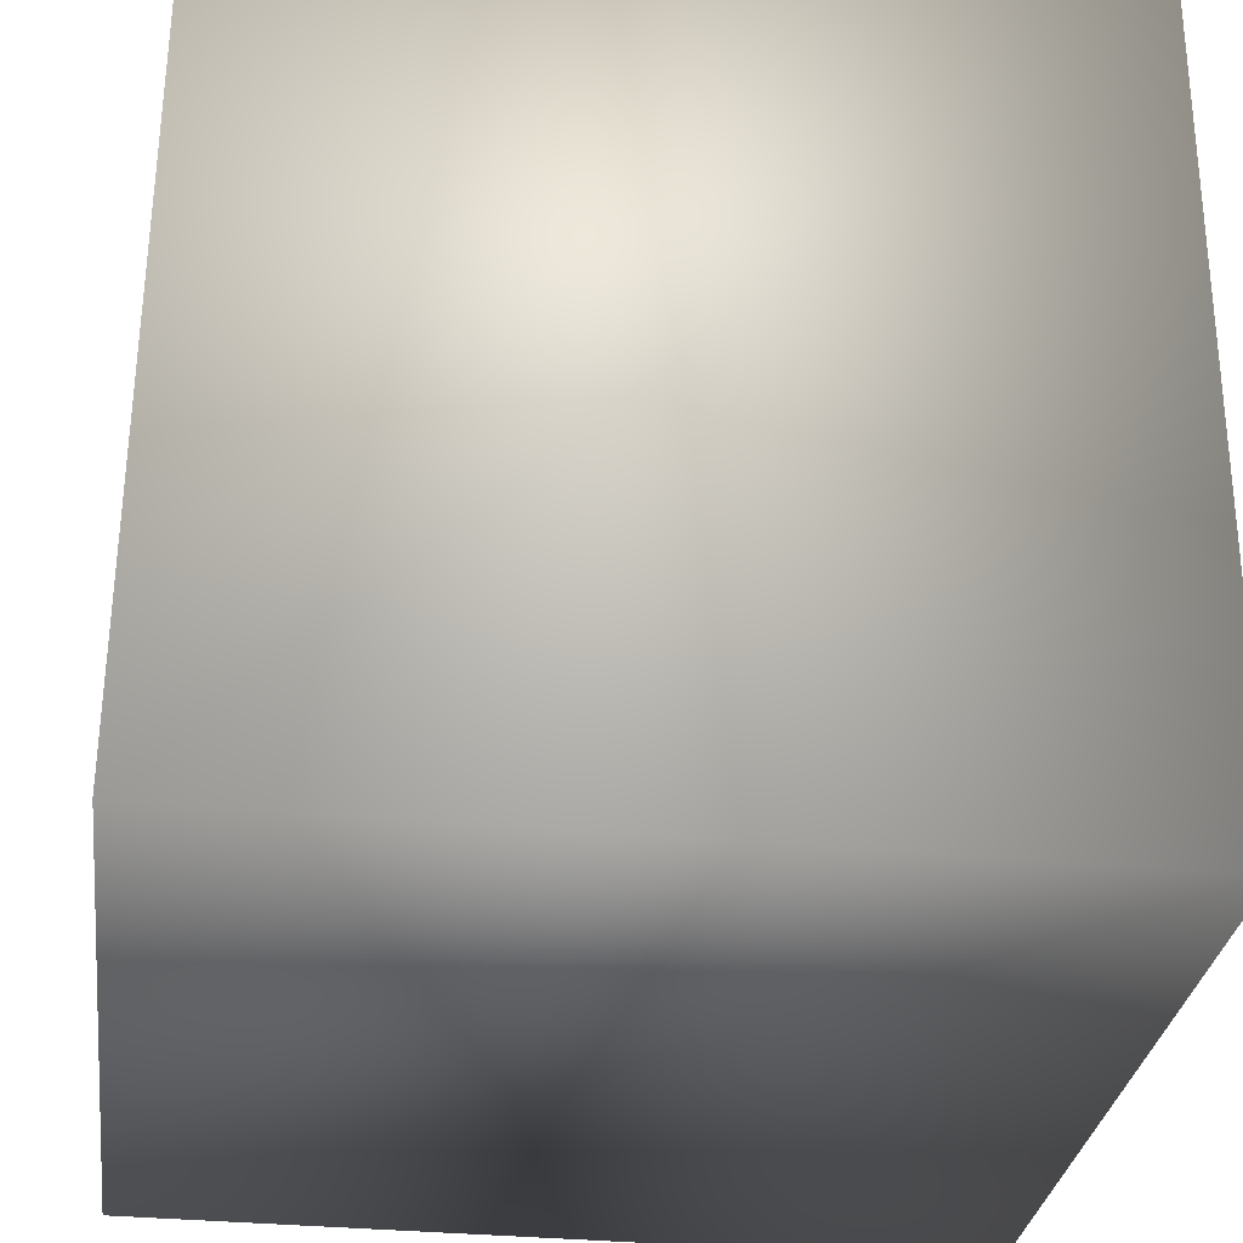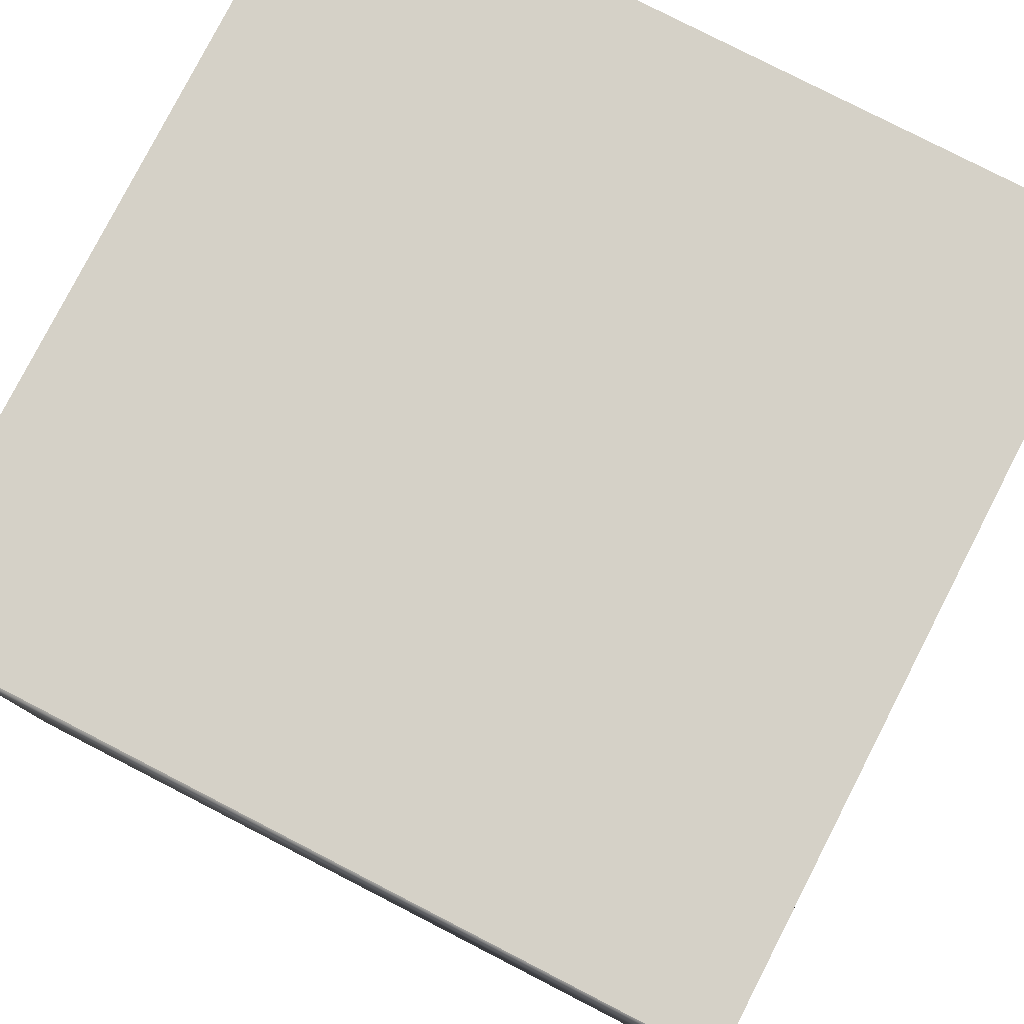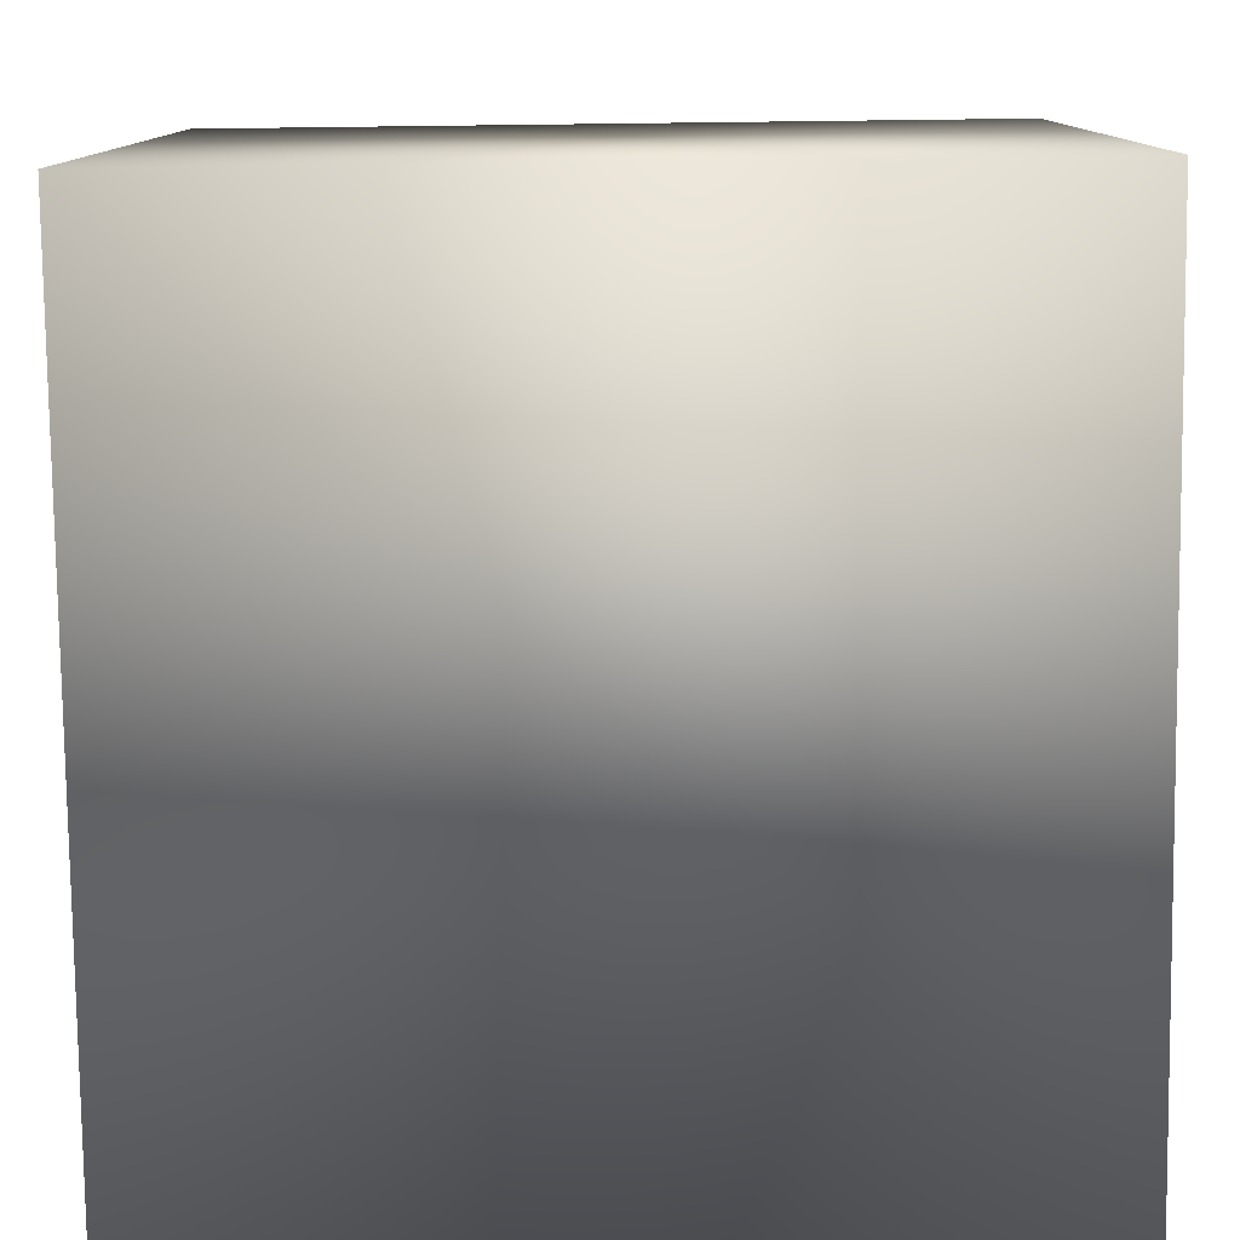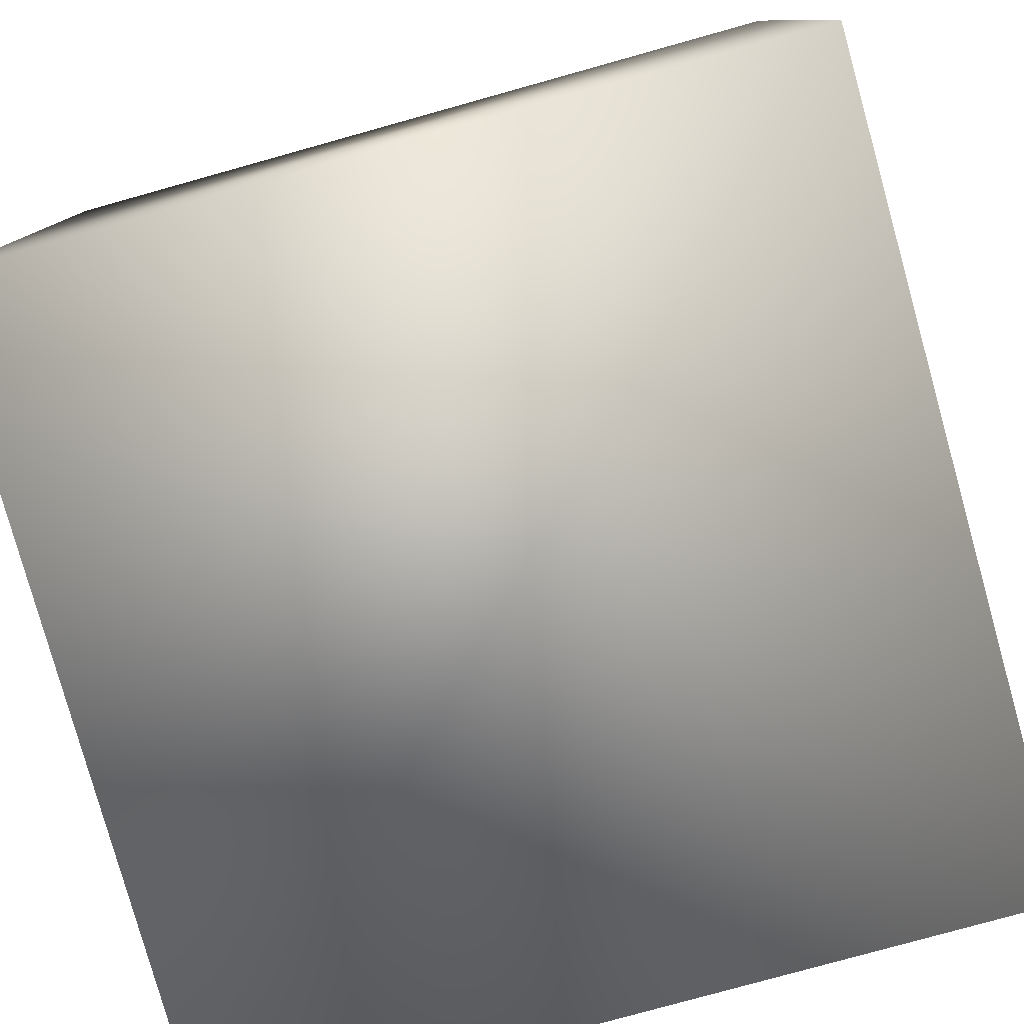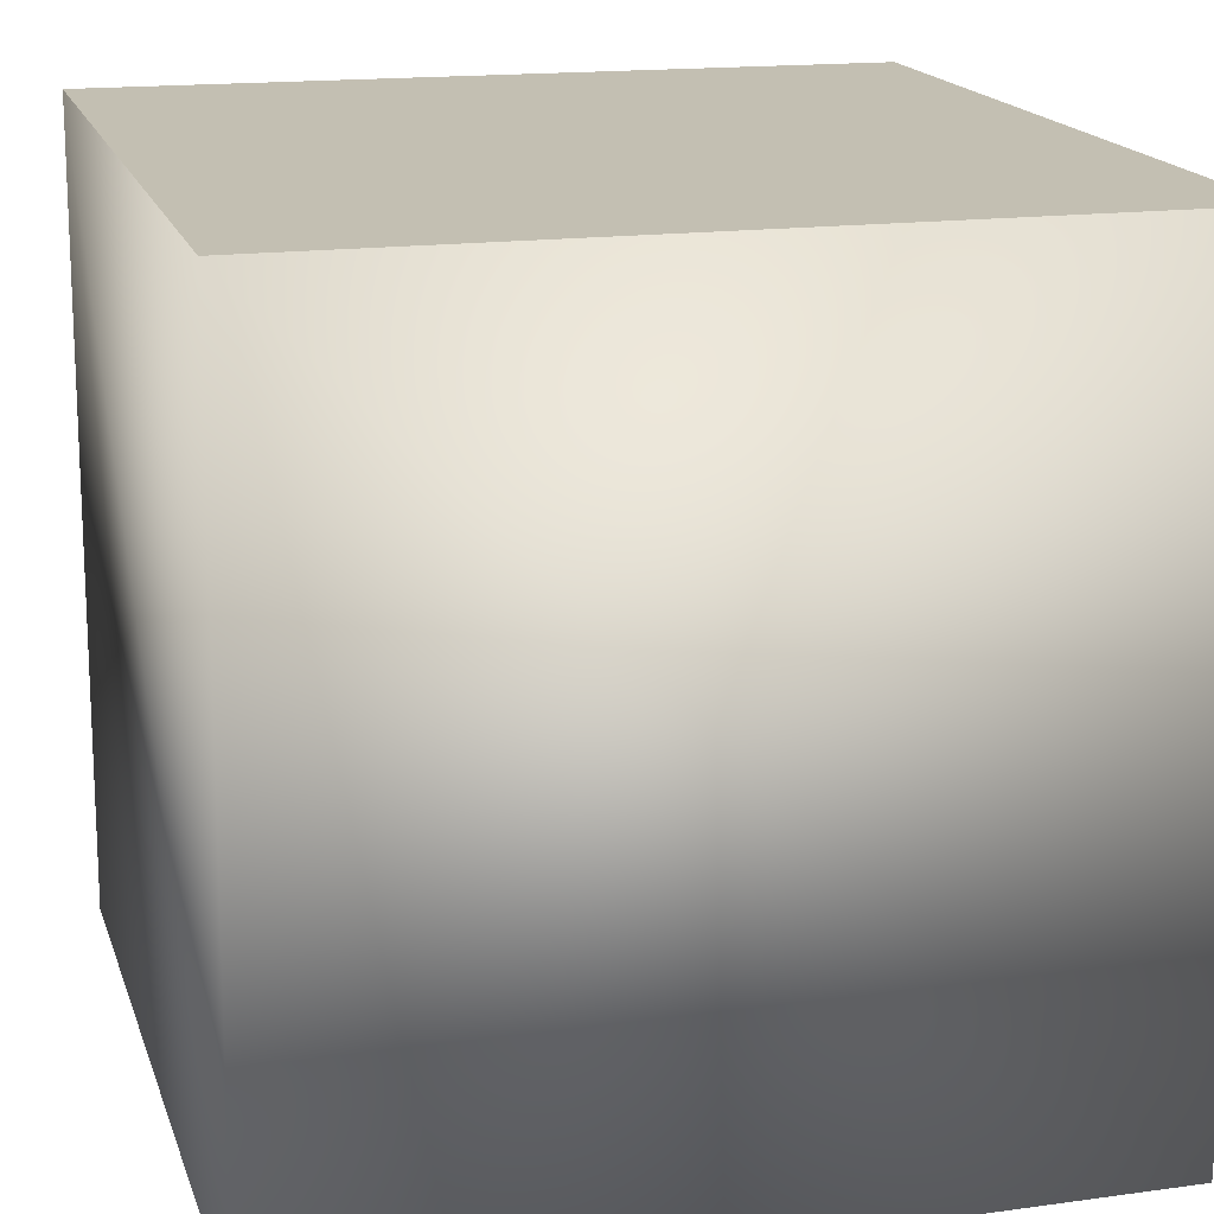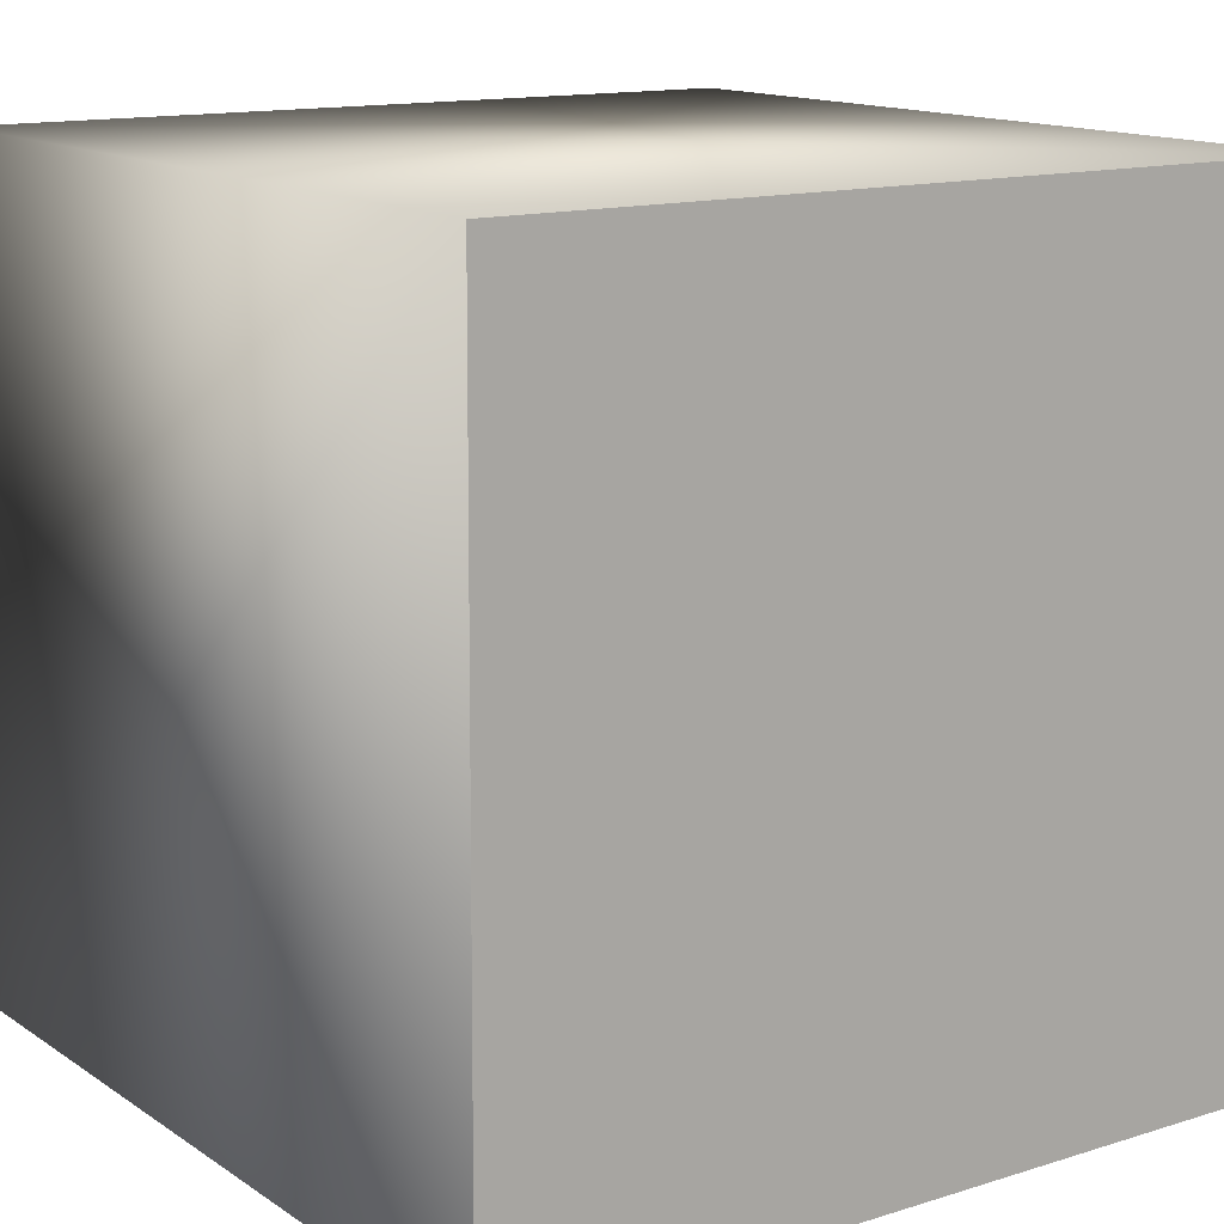
<metadata>
{"format":"obj","ext":"obj","renderer":"f3d","projection":"perspective","resolution":1024,"background":"white","views":[{"elev":-30.3,"azim":-97.5,"up":"+Y"},{"elev":79.2,"azim":27.2,"up":"+Z"},{"elev":-78.9,"azim":-179.3,"up":"+Y"},{"elev":-79.6,"azim":-74.4,"up":"+Y"},{"elev":17.6,"azim":-105.8,"up":"+Z"},{"elev":13.5,"azim":-35.2,"up":"+Y"}]}
</metadata>
<code>
o Steve_Head
v -1 8.474 1.007
v -1 6.474 0.9934
v -1 6.474 0.9934
v -1 8.474 1.007
v 1 8.474 1.007
v 1 8.487 -0.9934
v -1 8.487 -0.9934
v -1 6.487 -1.007
v 1 8.474 1.007
v 1 6.487 -1.007
v 1 6.474 0.9934
v 1 6.474 0.9934
f 1 2 3 4
f 5 6 7 1
f 1 7 8 2
f 5 1 4 9
f 10 11 2 8
f 2 11 12 3
f 12 9 4 3
f 11 10 6 5
f 11 5 9 12
f 10 8 7 6

</code>
